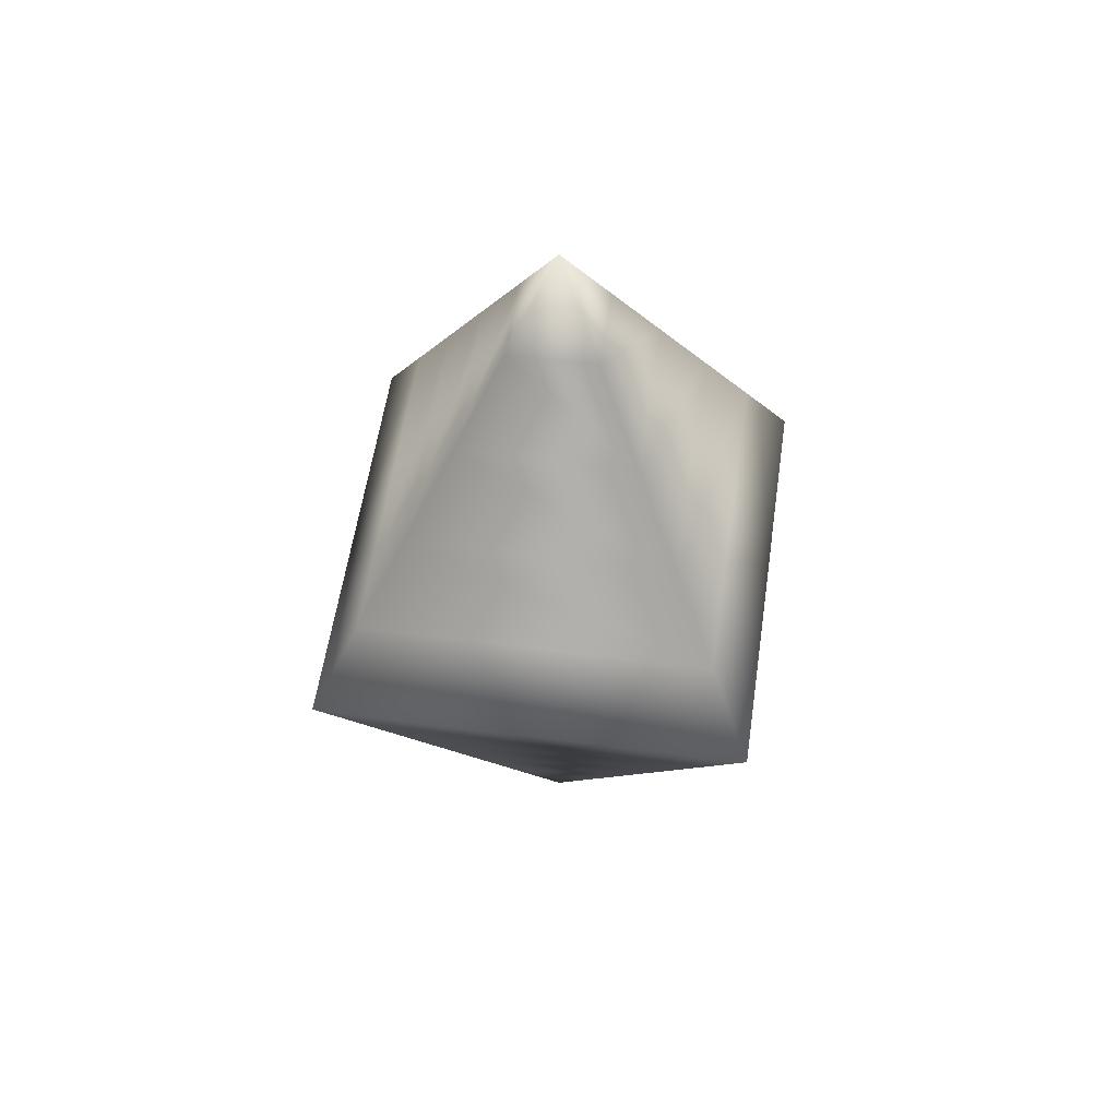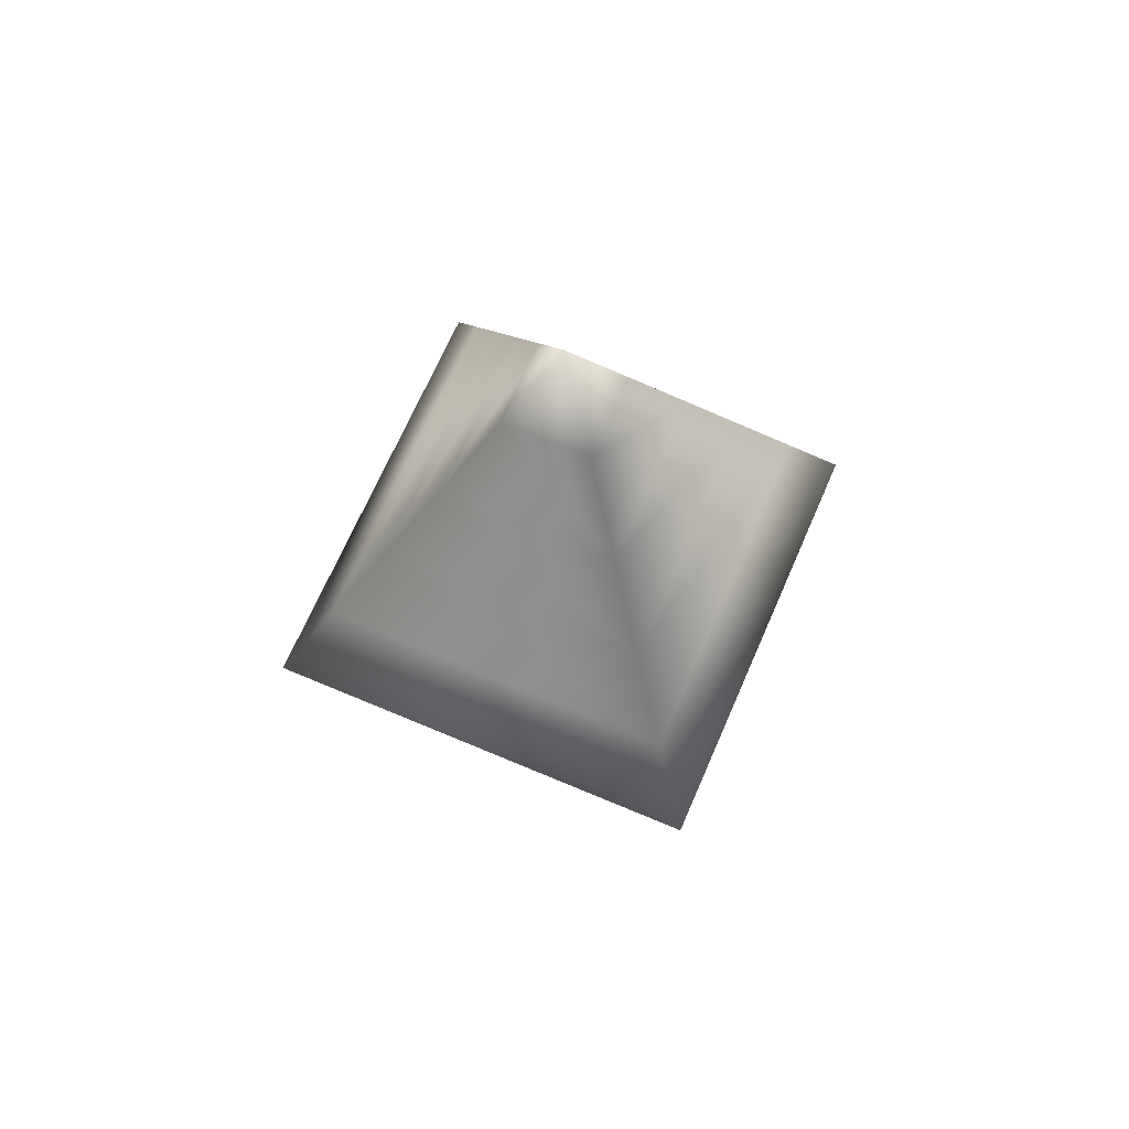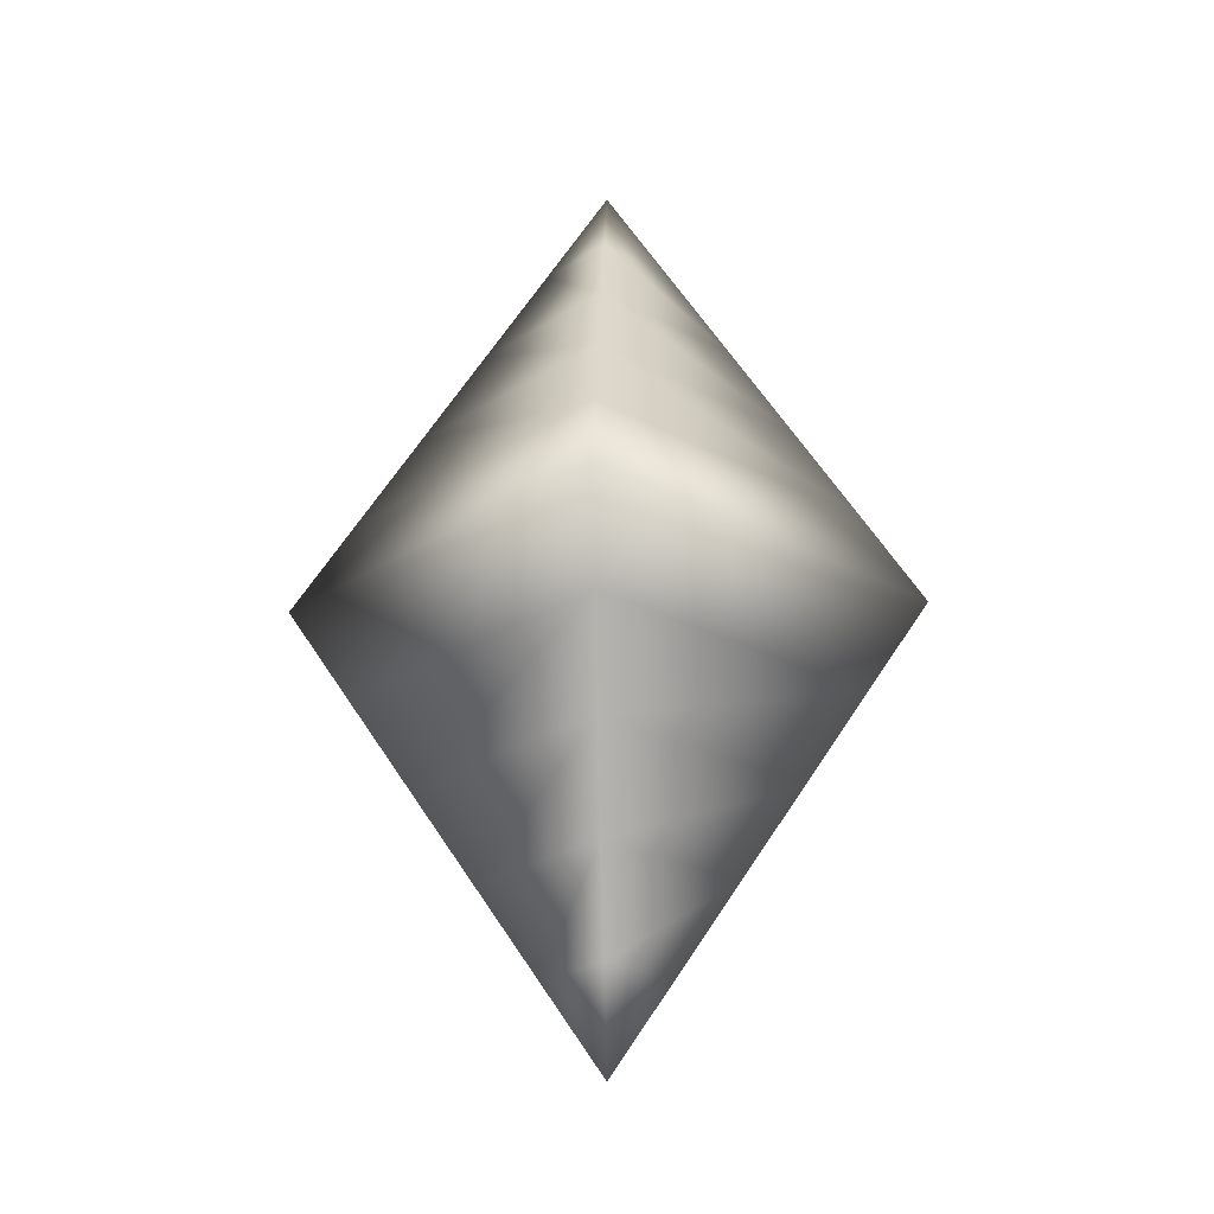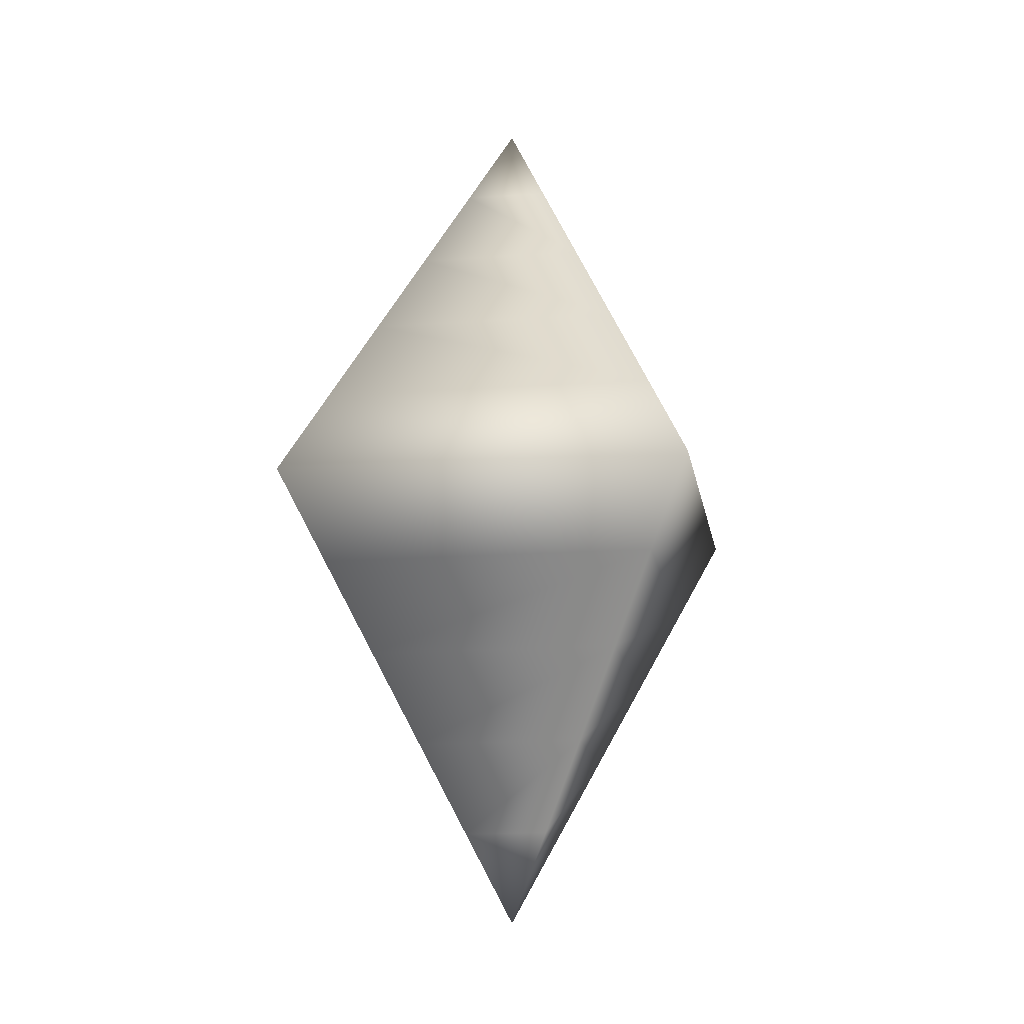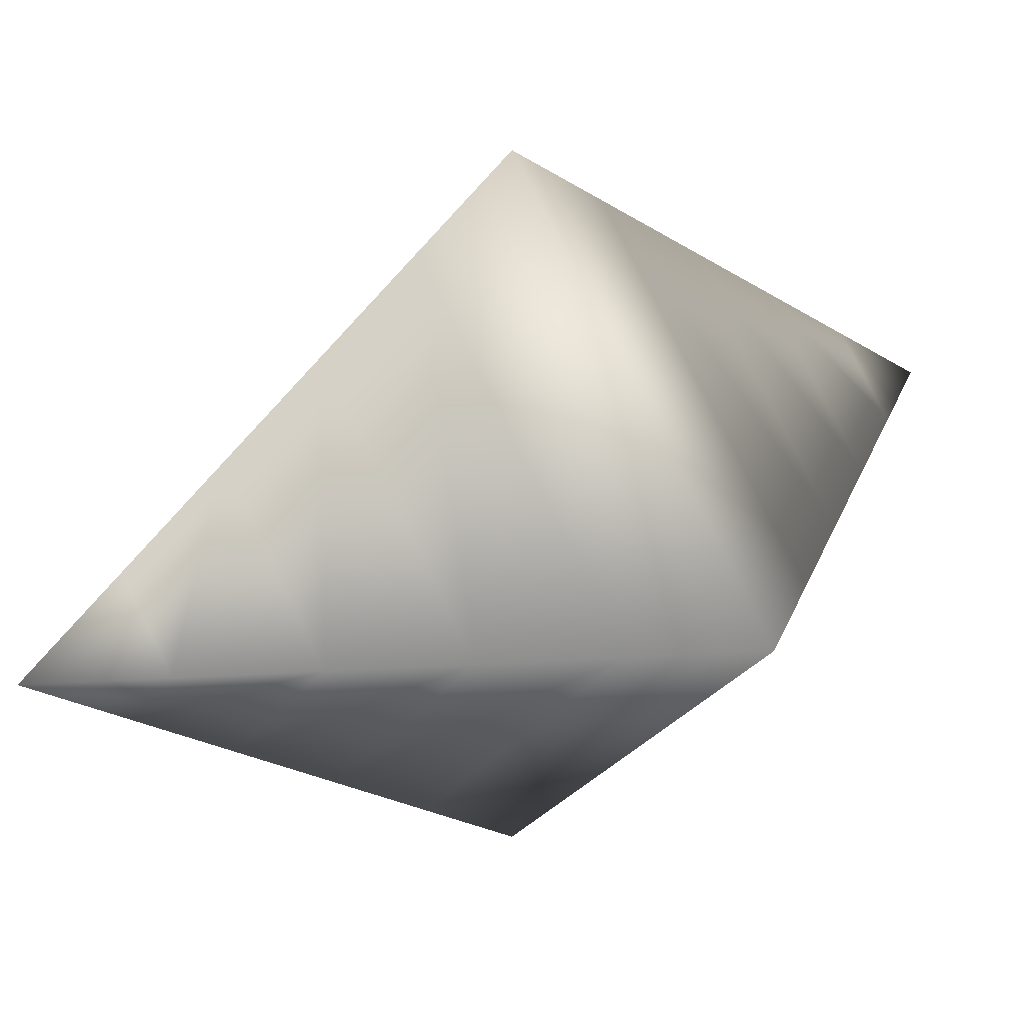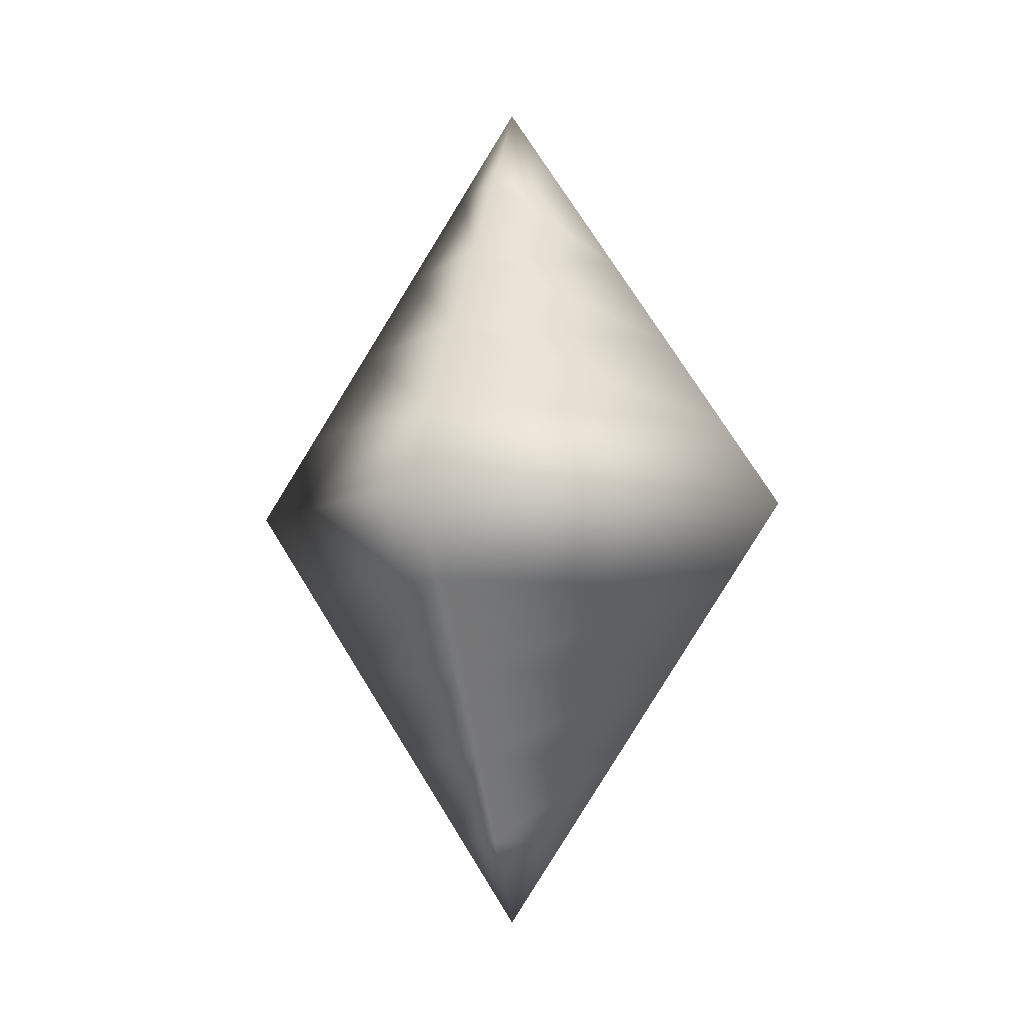
<metadata>
{"format":"obj","ext":"obj","renderer":"f3d","projection":"perspective","resolution":1024,"background":"white","views":[{"elev":54.3,"azim":143.1,"up":"+Y"},{"elev":66.6,"azim":-111.8,"up":"+Y"},{"elev":-24.0,"azim":92.4,"up":"+Y"},{"elev":-14.7,"azim":144.0,"up":"+Y"},{"elev":25.5,"azim":-129.1,"up":"+Z"},{"elev":-5.6,"azim":108.7,"up":"+Y"}]}
</metadata>
<code>
v  16 6 3.674e-16
v  20 0 0
v  -8.742e-07 1.225e-15 -20
v  -6.994e-07 6 -16
v  -20 -5.353e-23 8.742e-07
v  -16 6 1.399e-06
v  2.385e-07 -1.225e-15 20
v  1.908e-07 6 16
v  12 12 7.348e-16
v  -5.245e-07 12 -12
v  -12 12 1.049e-06
v  1.431e-07 12 12
v  8 18 1.102e-15
v  -3.497e-07 18 -8
v  -8 18 6.994e-07
v  9.54e-08 18 8
v  4 24 1.47e-15
v  -1.748e-07 24 -4
v  -4 24 3.497e-07
v  4.77e-08 24 4
v  0 30 1.837e-15
v  16 -6 -3.674e-16
v  -6.994e-07 -6 -16
v  -16 -6 1.399e-06
v  1.908e-07 -6 16
v  12 -12 -7.348e-16
v  -5.245e-07 -12 -12
v  -12 -12 1.049e-06
v  1.431e-07 -12 12
v  8 -18 -1.102e-15
v  -3.497e-07 -18 -8
v  -8 -18 6.994e-07
v  9.54e-08 -18 8
v  4 -24 -1.47e-15
v  -1.748e-07 -24 -4
v  -4 -24 3.497e-07
v  4.77e-08 -24 4
v  0 -30 -1.837e-15
g Cone001_Cone001
f 1 2 3
f 3 4 1
f 4 3 5
f 5 6 4
f 6 5 7
f 7 8 6
f 8 7 2
f 2 1 8
f 9 1 4
f 4 10 9
f 10 4 6
f 6 11 10
f 11 6 8
f 8 12 11
f 12 8 1
f 1 9 12
f 13 9 10
f 10 14 13
f 14 10 11
f 11 15 14
f 15 11 12
f 12 16 15
f 16 12 9
f 9 13 16
f 17 13 14
f 14 18 17
f 18 14 15
f 15 19 18
f 19 15 16
f 16 20 19
f 20 16 13
f 13 17 20
f 17 18 21
f 18 19 21
f 19 20 21
f 20 17 21
f 22 23 3
f 3 2 22
f 23 24 5
f 5 3 23
f 24 25 7
f 7 5 24
f 25 22 2
f 2 7 25
f 26 27 23
f 23 22 26
f 27 28 24
f 24 23 27
f 28 29 25
f 25 24 28
f 29 26 22
f 22 25 29
f 30 31 27
f 27 26 30
f 31 32 28
f 28 27 31
f 32 33 29
f 29 28 32
f 33 30 26
f 26 29 33
f 34 35 31
f 31 30 34
f 35 36 32
f 32 31 35
f 36 37 33
f 33 32 36
f 37 34 30
f 30 33 37
f 35 34 38
f 36 35 38
f 37 36 38
f 38 34 37

</code>
